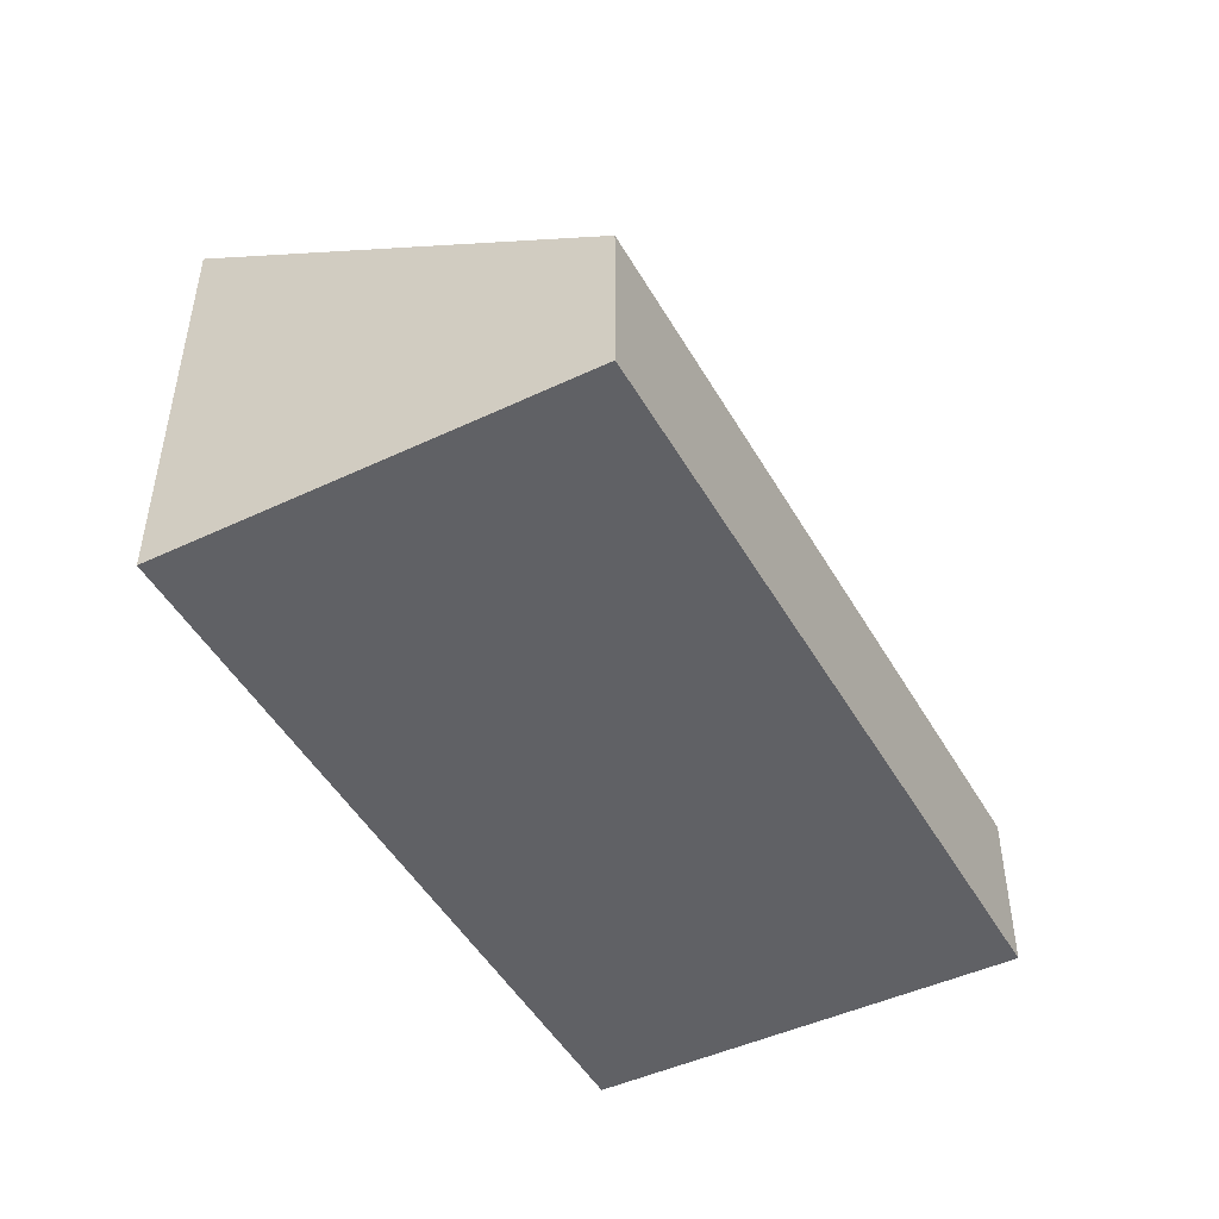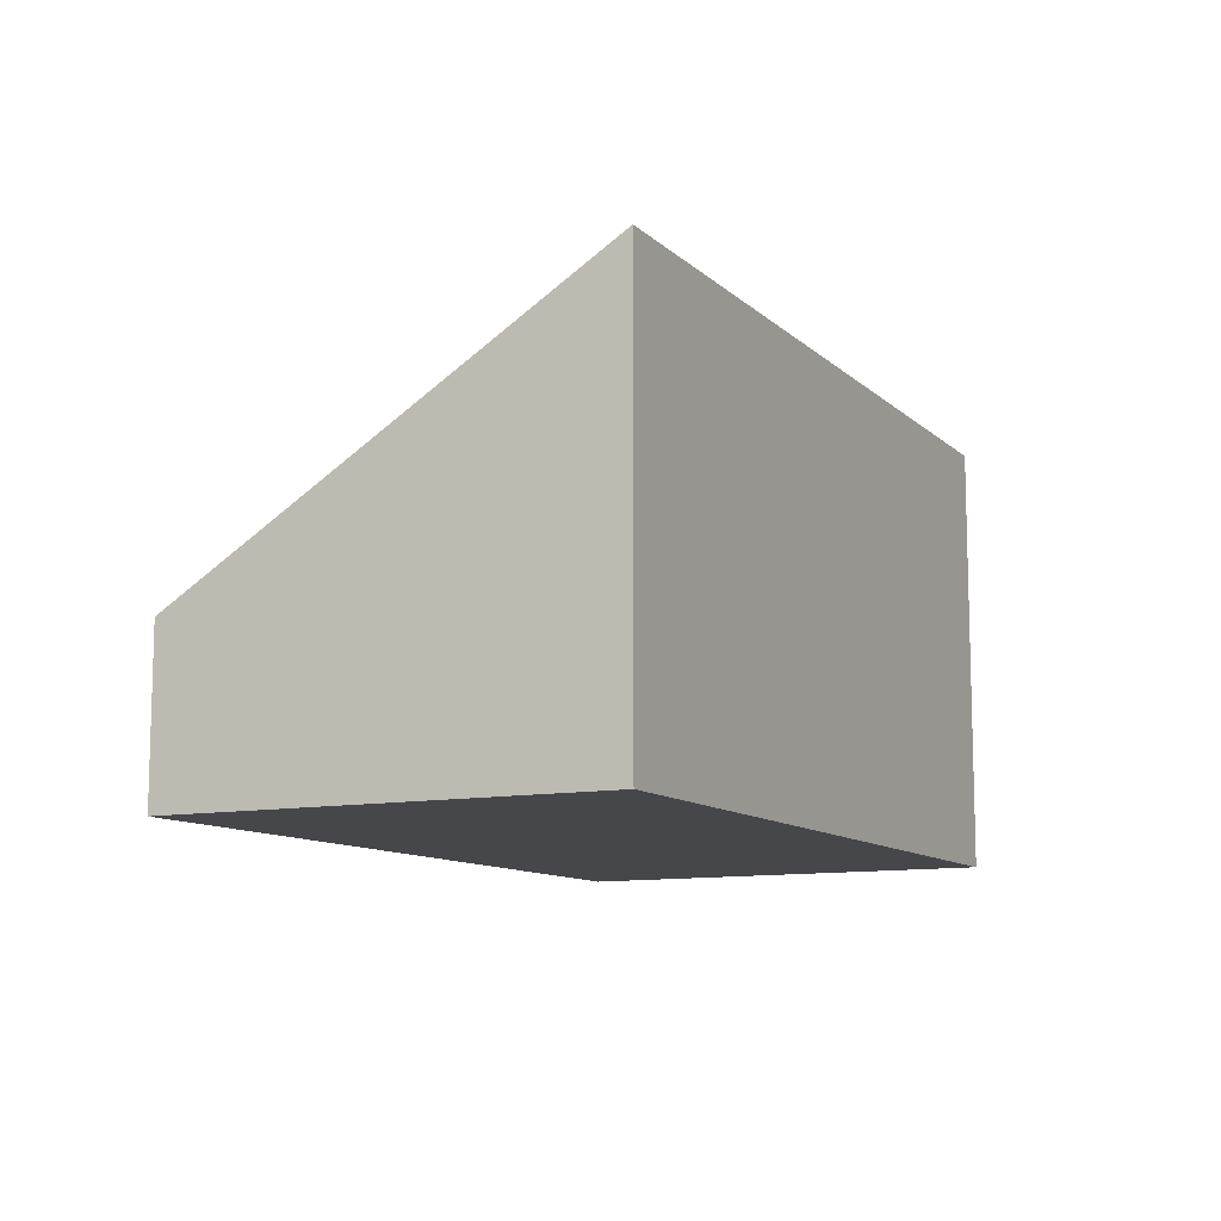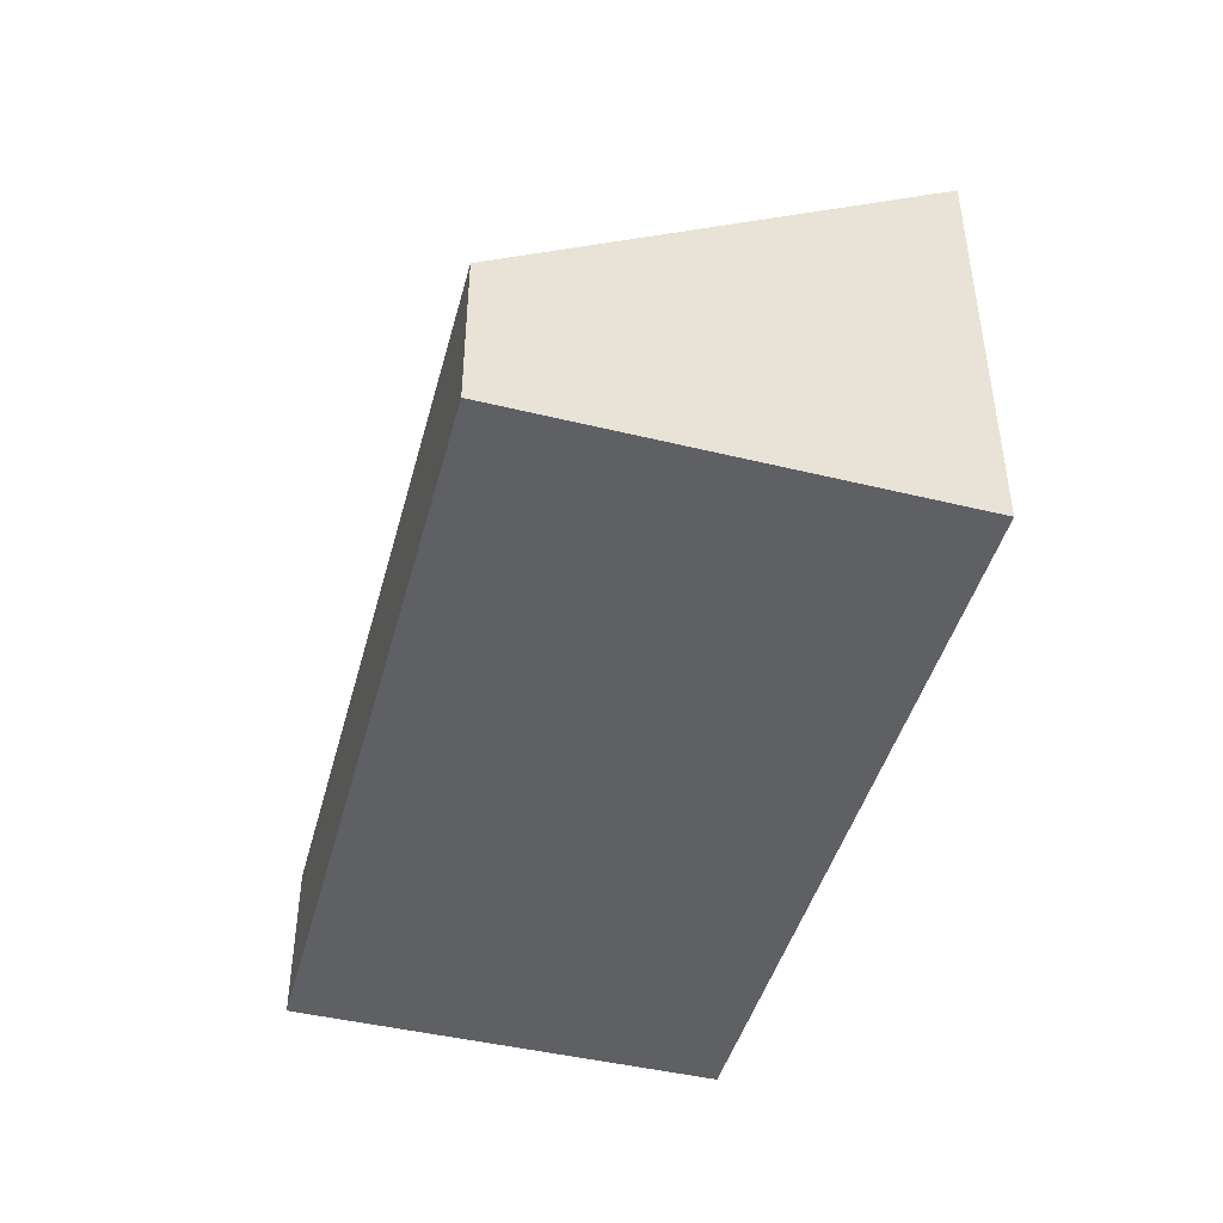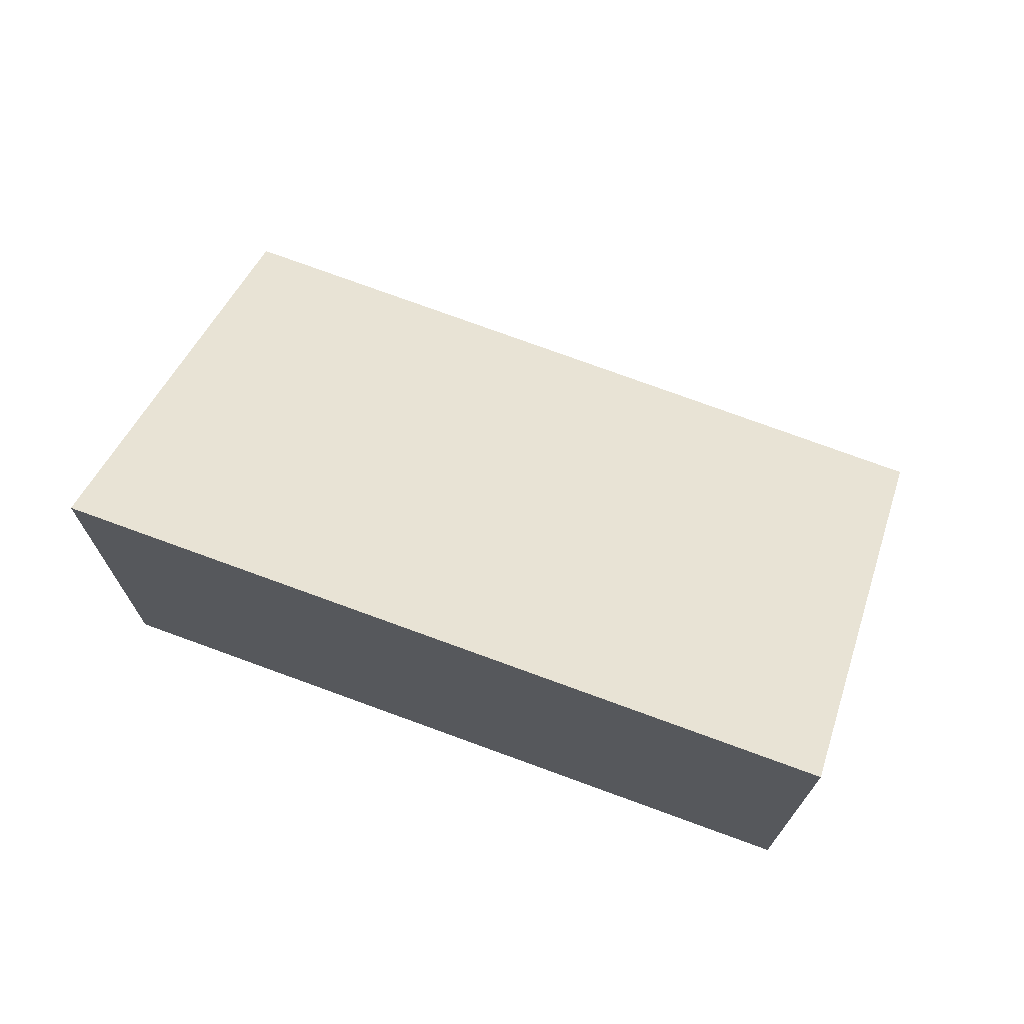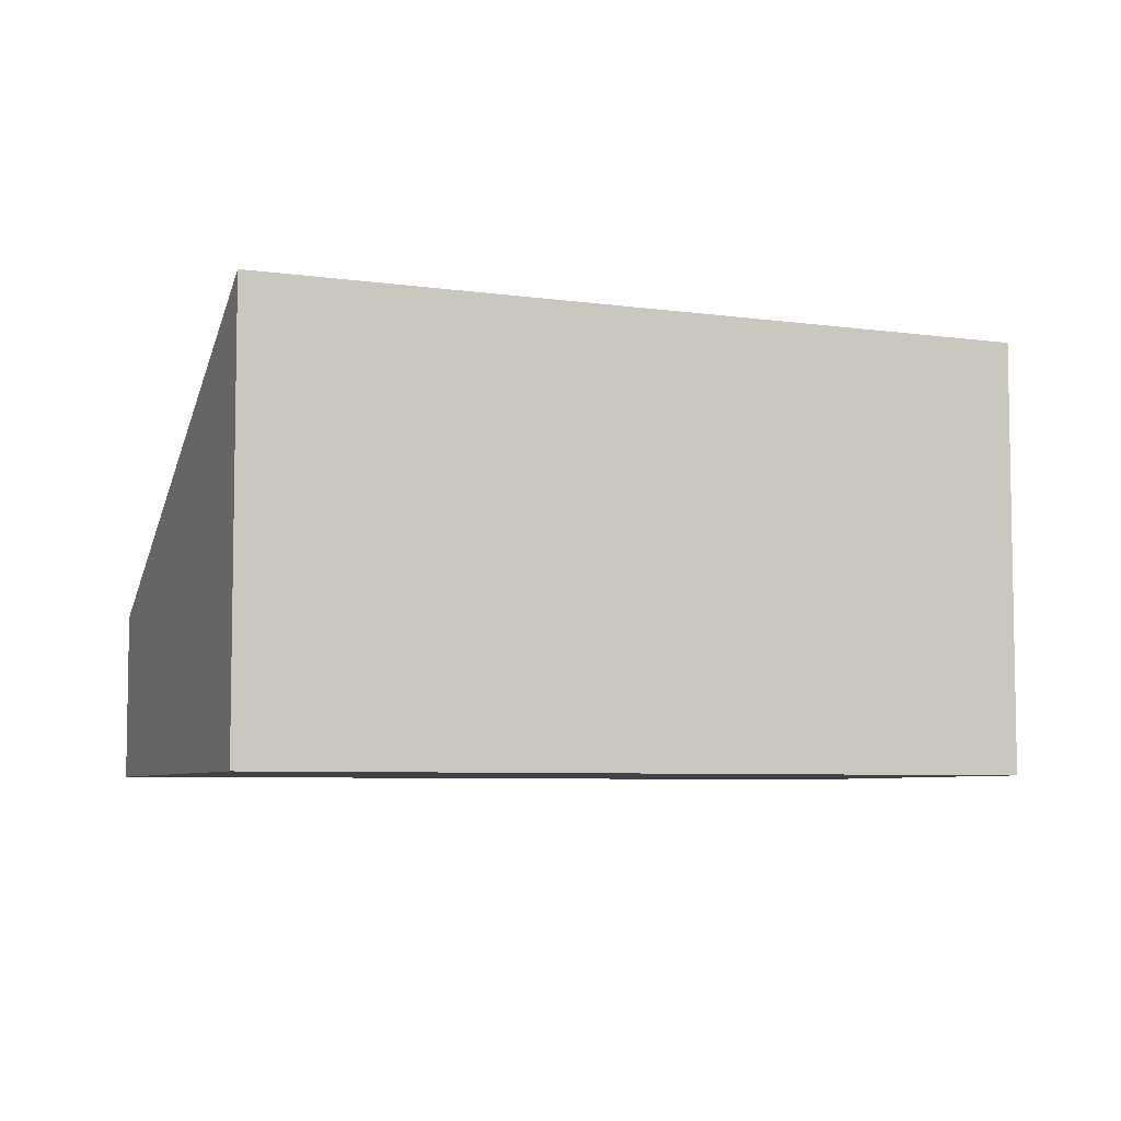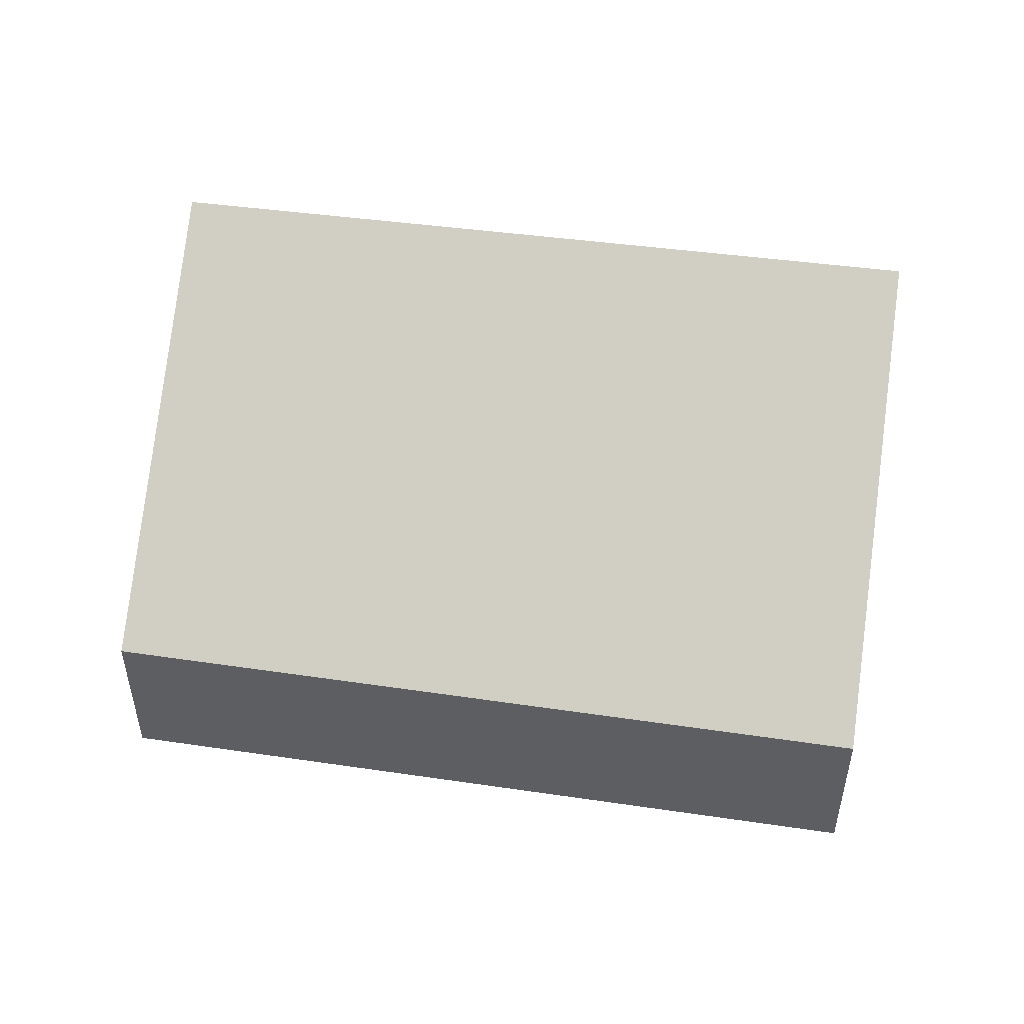
<metadata>
{"format":"obj","ext":"obj","renderer":"f3d","projection":"perspective","resolution":1024,"background":"white","views":[{"elev":-47.6,"azim":-45.1,"up":"+Y"},{"elev":-10.7,"azim":133.7,"up":"+Y"},{"elev":-45.3,"azim":91.5,"up":"+Y"},{"elev":71.4,"azim":-143.0,"up":"+Y"},{"elev":-6.2,"azim":175.0,"up":"+Y"},{"elev":49.4,"azim":25.5,"up":"+Y"}]}
</metadata>
<code>
v  13.7 7.941 -4.136
v  2.292 3.013 7.539
v  16.08 3.013 3.519
v  0 7.857 4.811e-16
v  13.7 2.533e-16 -4.136
v  16.08 -2.155e-16 3.519
v  0 0 0
v  2.292 -4.616e-16 7.539
g defaultobject
f 1 2 3
f 2 1 4
f 3 5 1
f 5 3 6
f 5 4 1
f 4 5 7
f 7 2 4
f 2 7 8
f 8 3 2
f 3 8 6
f 8 5 6
f 5 8 7

</code>
